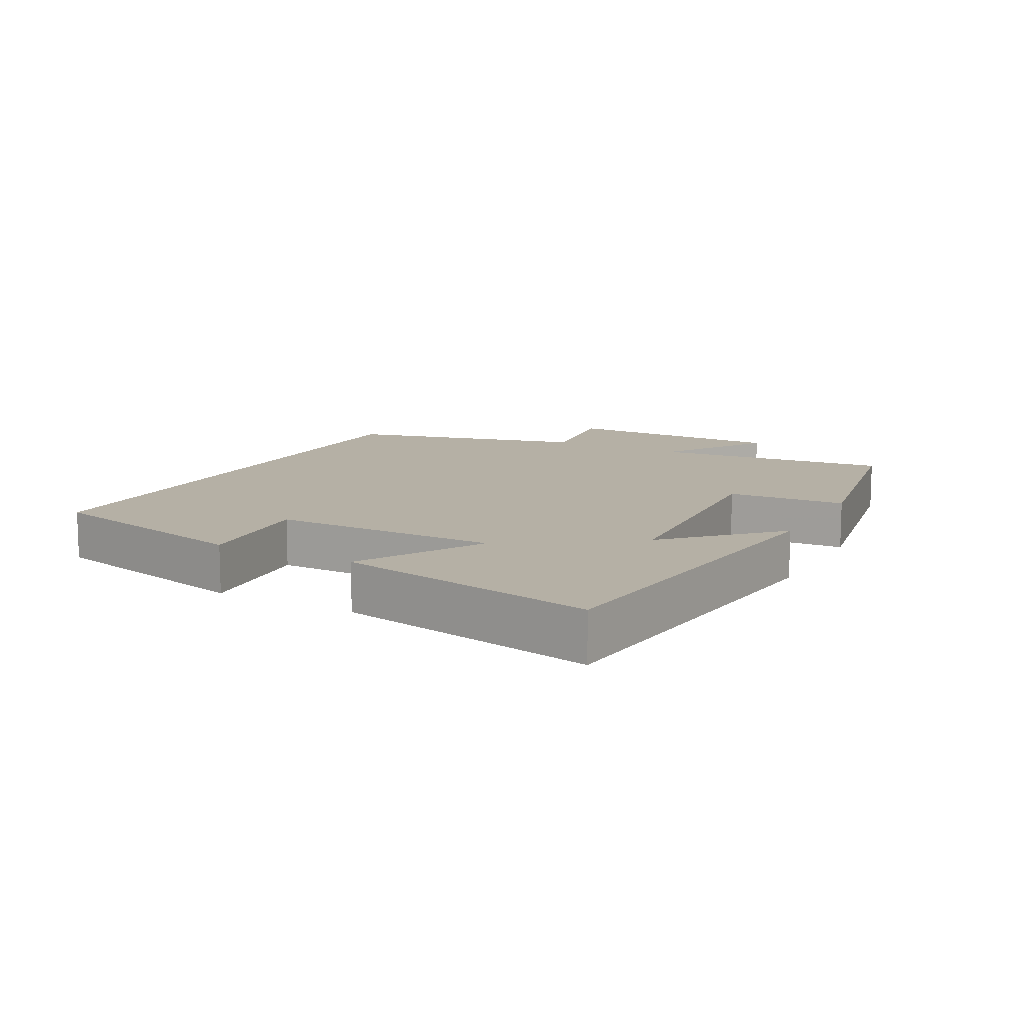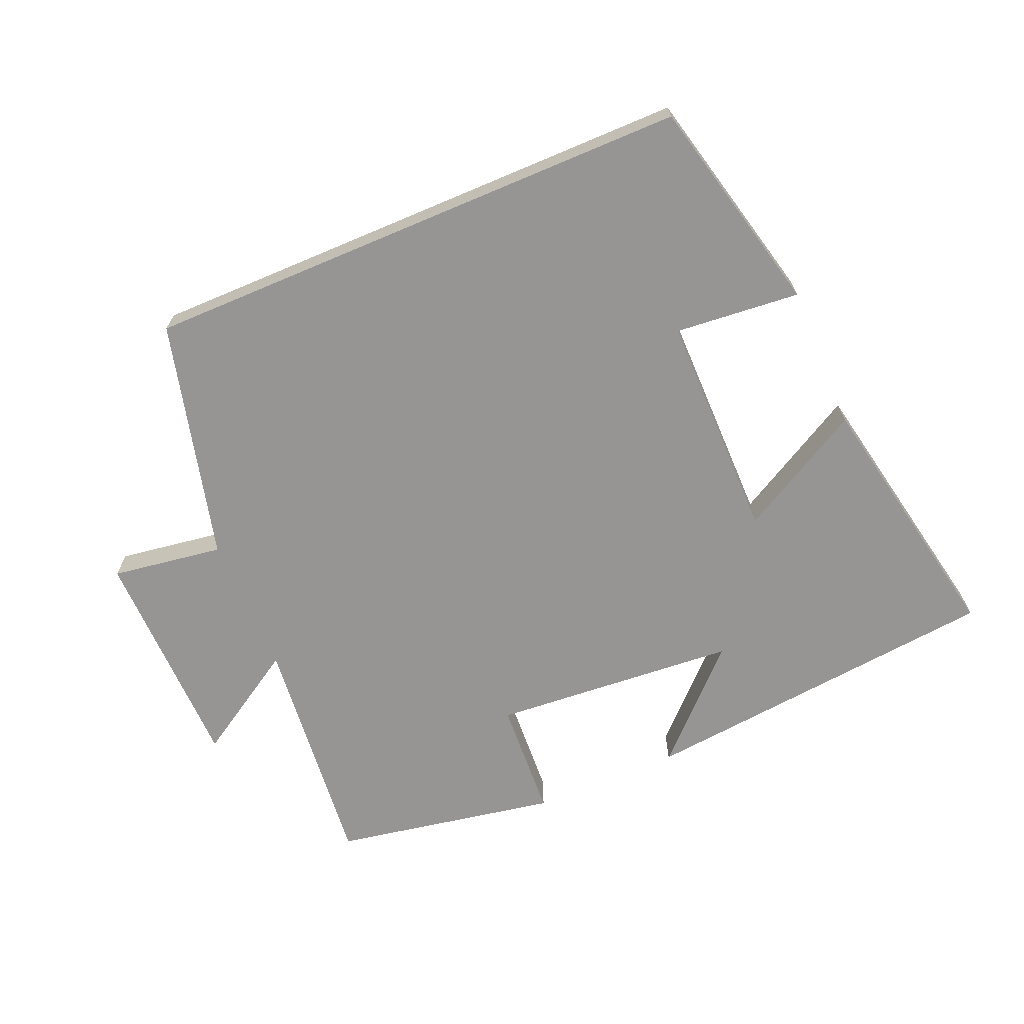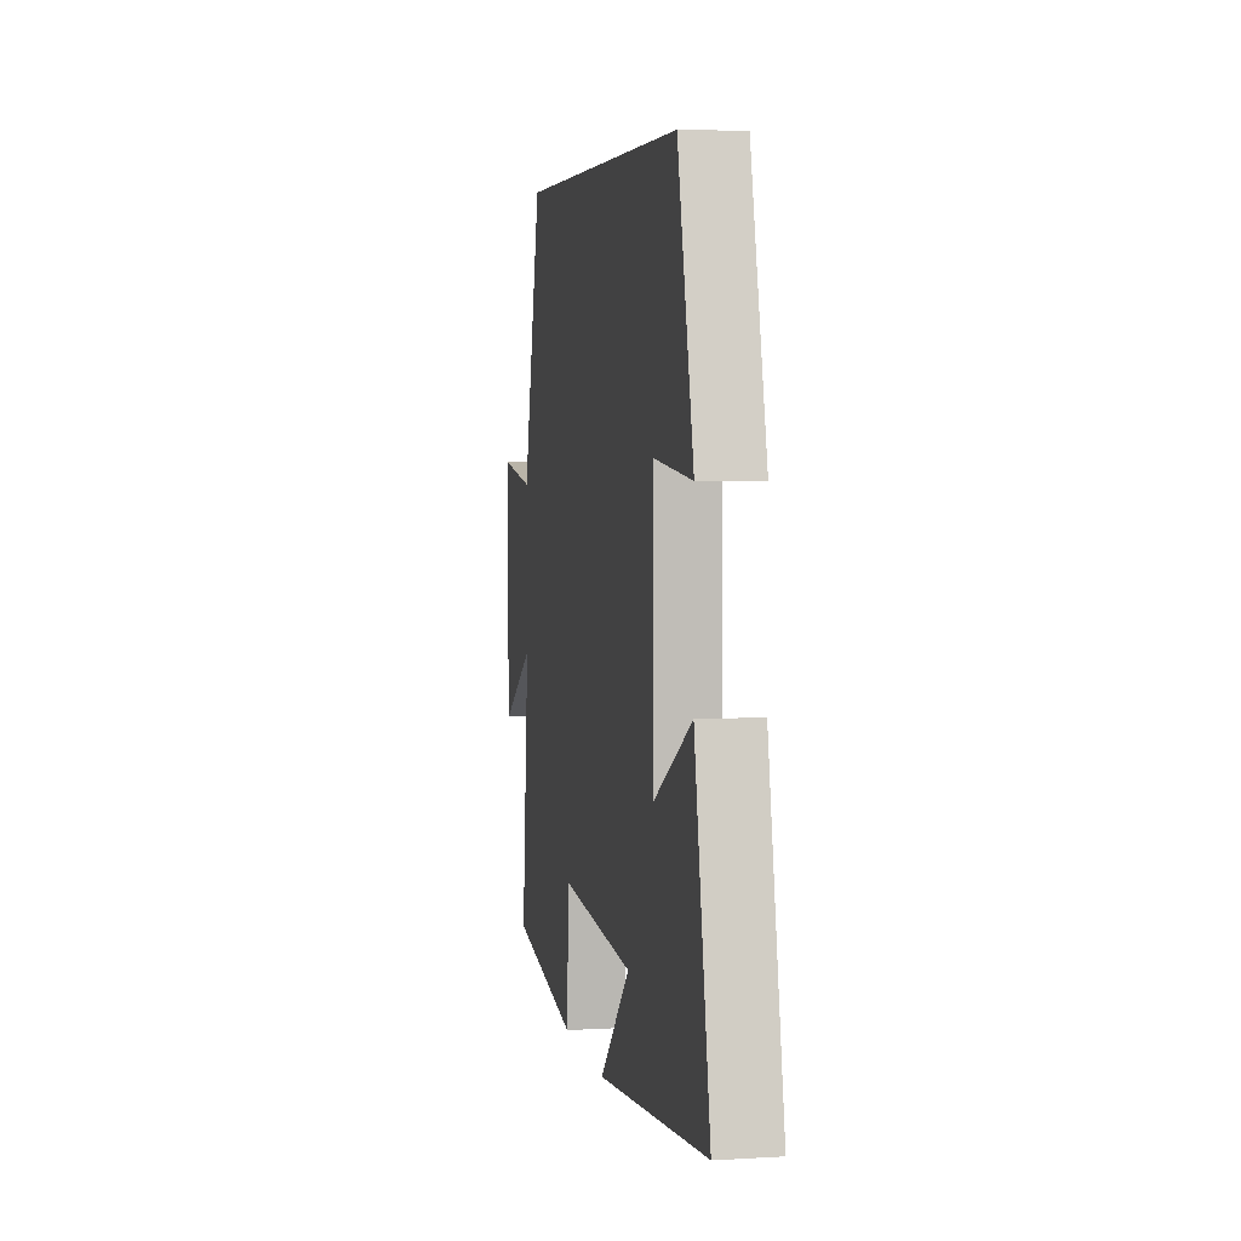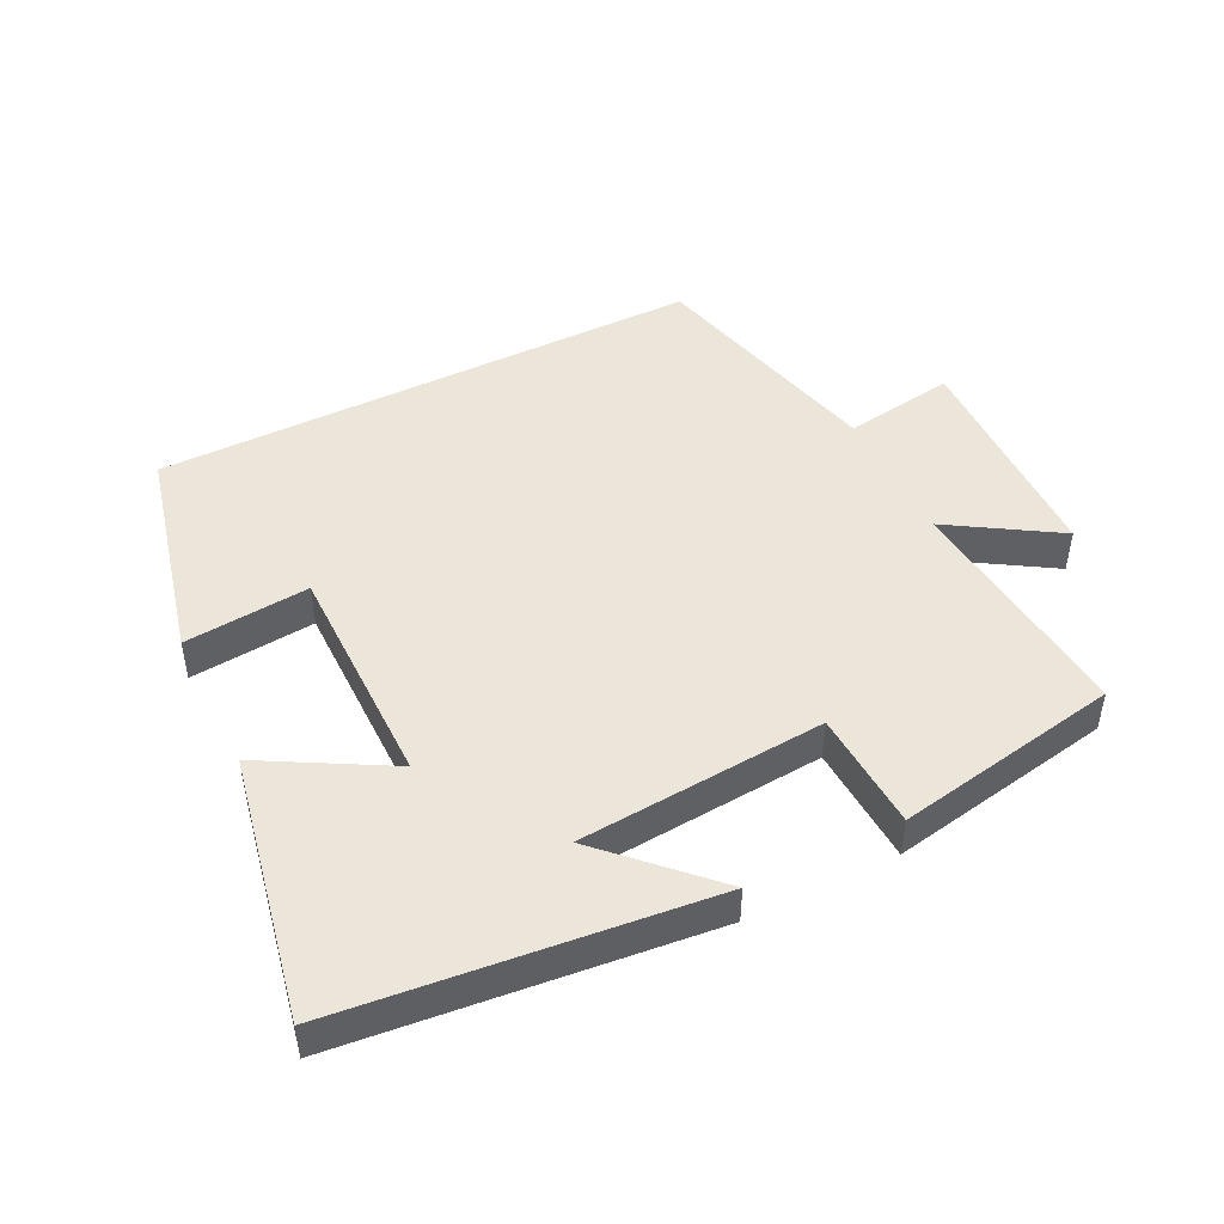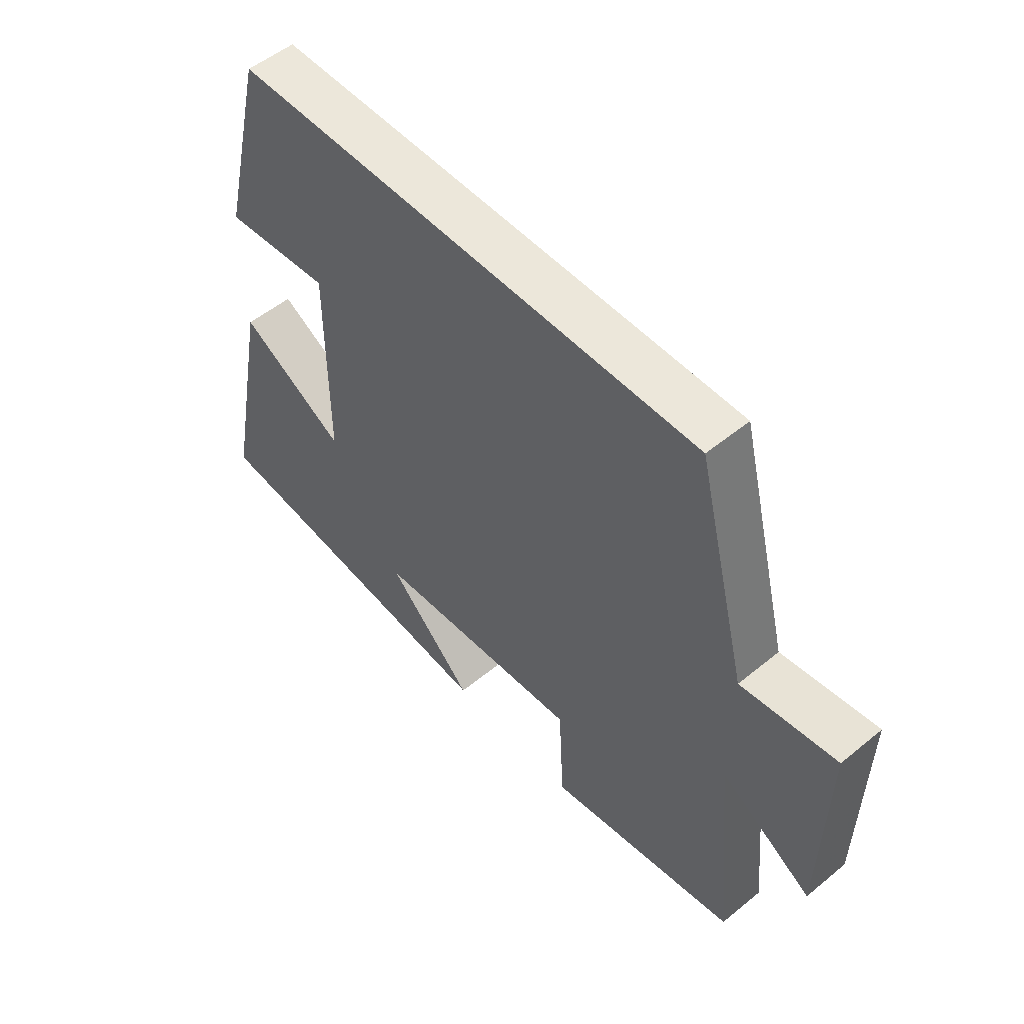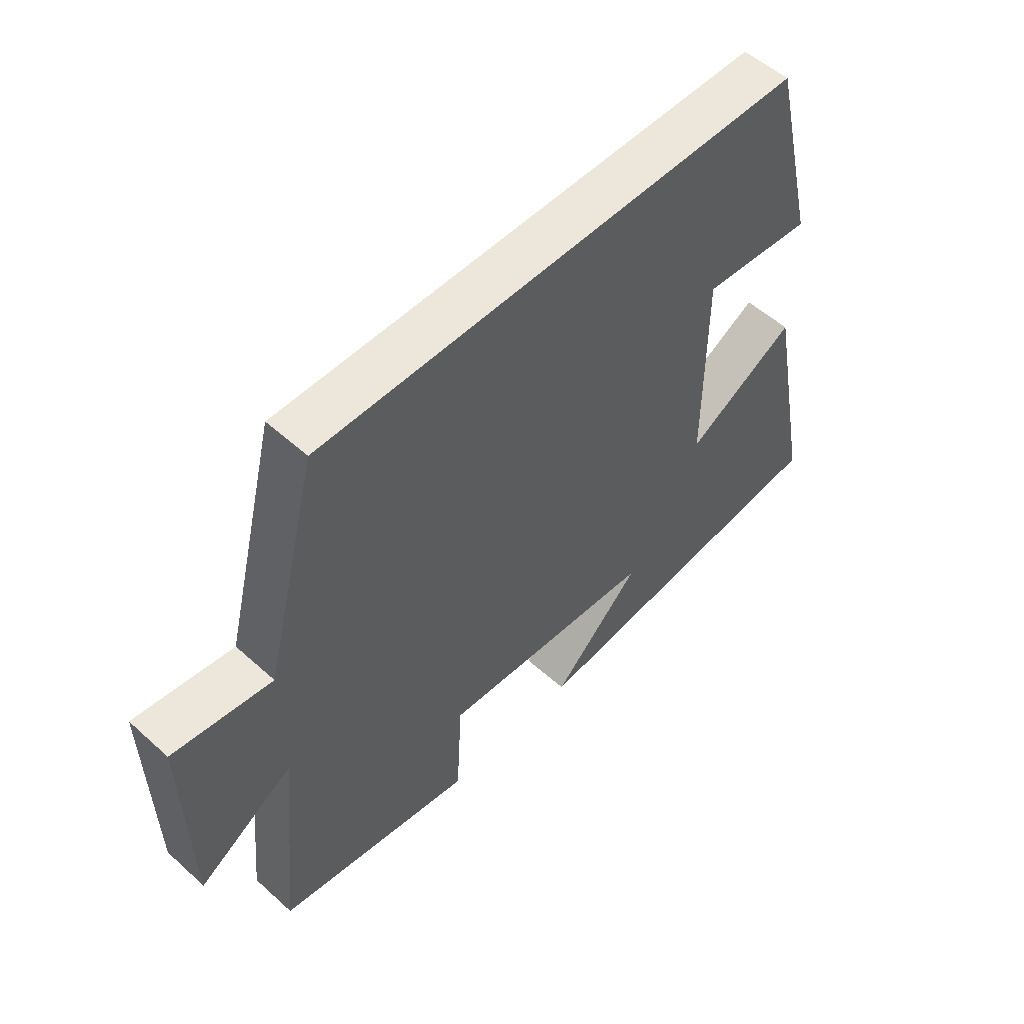
<metadata>
{"format":"obj","ext":"obj","renderer":"f3d","projection":"perspective","resolution":1024,"background":"white","views":[{"elev":11.7,"azim":118.4,"up":"+Y"},{"elev":-67.6,"azim":23.0,"up":"+Y"},{"elev":4.7,"azim":79.2,"up":"+Z"},{"elev":47.3,"azim":153.6,"up":"+Y"},{"elev":53.0,"azim":-131.3,"up":"+Z"},{"elev":54.0,"azim":-46.3,"up":"+Z"}]}
</metadata>
<code>
v 0.421 0.07 0.5
v 0.5 0.07 0.173
v 0.312 0.07 0.19
v 0.312 0.07 -0.152
v 0.5 0.07 -0.047
v 0.578 0.07 -0.442
v 0.029 0.07 -0.5
v 0.181 0.07 -0.349
v -0.189 0.07 -0.321
v -0.199 0.07 -0.5
v -0.536 0.07 -0.439
v -0.5 0.07 -0.078
v -0.662 0.07 -0.179
v -0.668 0.07 0.163
v -0.5 0.07 0.138
v -0.408 0.07 0.5
v 0.421 0 0.5
v 0.5 0 0.173
v 0.312 0 0.19
v 0.312 0 -0.152
v 0.5 0 -0.047
v 0.578 0 -0.442
v 0.029 0 -0.5
v 0.181 0 -0.349
v -0.189 0 -0.321
v -0.199 0 -0.5
v -0.536 0 -0.439
v -0.5 0 -0.078
v -0.662 0 -0.179
v -0.668 0 0.163
v -0.5 0 0.138
v -0.408 0 0.5
f 15 16 1
f 12 13 14 15
f 12 15 1
f 9 10 11 12
f 8 9 12
f 5 6 7 8
f 4 5 8
f 3 4 8 12
f 1 2 3
f 1 3 12
f 17 32 31
f 31 30 29 28
f 17 31 28
f 28 27 26 25
f 28 25 24
f 24 23 22 21
f 24 21 20
f 28 24 20 19
f 19 18 17
f 28 19 17
f 1 17 18 2
f 2 18 19 3
f 3 19 20 4
f 4 20 21 5
f 5 21 22 6
f 6 22 23 7
f 7 23 24 8
f 8 24 25 9
f 9 25 26 10
f 10 26 27 11
f 11 27 28 12
f 12 28 29 13
f 13 29 30 14
f 14 30 31 15
f 15 31 32 16
f 16 32 17 1

</code>
